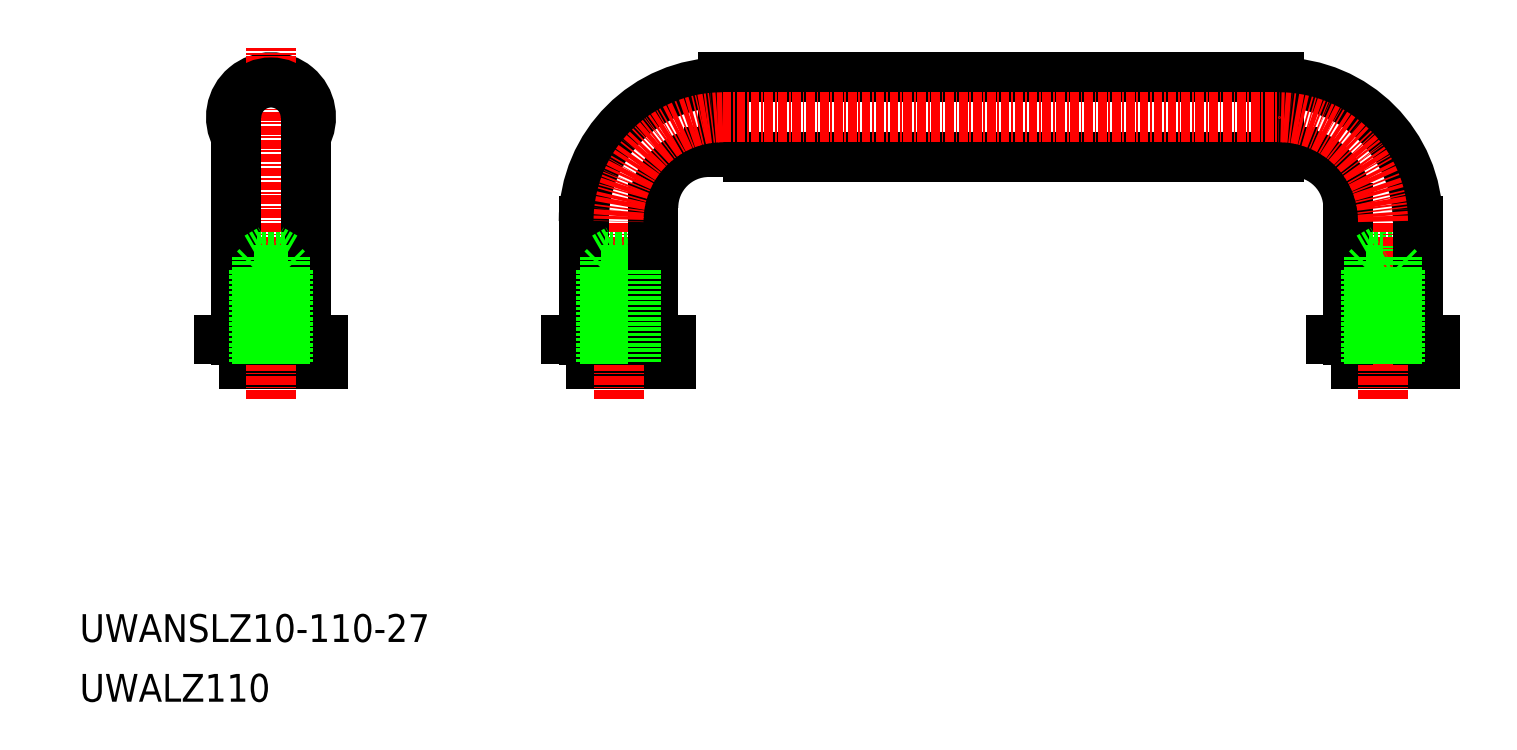
<metadata>
{"format":"dxf","ext":"dxf","renderer":"ezdxf+matplotlib","layout":"modelspace","background":"white","min_lineweight":24,"dpi":150}
</metadata>
<code>
0
SECTION
2
ENTITIES
0
TEXT
8
0
10
-7382
20
-1217
30
0
40
4
1
UWALZ110
0
TEXT
8
0
10
-7382
20
-1209
30
0
40
4
1
UWANSLZ10-110-27
0
ARC
8
0
10
-7354
20
-1133
30
0
40
5.75
50
330.4
51
209.6
0
LINE
8
0
10
-7289
20
-1138
30
0
11
-7291
21
-1138
31
0
0
POLYLINE
8
0
66
     1
10
0
20
0
30
0
70
     1
0
VERTEX
8
0
10
-7289
20
-1139
30
0
0
VERTEX
8
0
10
-7209
20
-1139
30
0
0
VERTEX
8
0
10
-7209
20
-1127
30
0
0
VERTEX
8
0
10
-7289
20
-1127
30
0
0
SEQEND
8
0
0
POLYLINE
8
0
66
     1
10
0
20
0
30
0
70
     1
0
VERTEX
8
0
10
-7202
20
-1169
30
0
0
VERTEX
8
0
10
-7187
20
-1169
30
0
0
VERTEX
8
0
10
-7187
20
-1165
30
0
0
VERTEX
8
0
10
-7202
20
-1165
30
0
0
SEQEND
8
0
0
POLYLINE
8
0
66
     1
10
0
20
0
30
0
70
     1
0
VERTEX
8
0
10
-7312
20
-1169
30
0
0
VERTEX
8
0
10
-7297
20
-1169
30
0
0
VERTEX
8
0
10
-7297
20
-1165
30
0
0
VERTEX
8
0
10
-7312
20
-1165
30
0
0
SEQEND
8
0
0
POLYLINE
8
0
66
     1
10
0
20
0
30
0
70
     1
0
VERTEX
8
0
10
-7362
20
-1169
30
0
0
VERTEX
8
0
10
-7347
20
-1169
30
0
0
VERTEX
8
0
10
-7347
20
-1165
30
0
0
VERTEX
8
0
10
-7362
20
-1165
30
0
0
SEQEND
8
0
0
LINE
8
0
10
-7207
20
-1138
30
0
11
-7209
21
-1138
31
0
0
LINE
8
CENTER
10
-7354
20
-1174
30
0
11
-7354
21
-1123
31
0
0
LINE
8
CENTER
10
-7304
20
-1174
30
0
11
-7304
21
-1148
31
0
0
ARC
8
0
10
-7289
20
-1148
30
0
40
20
50
90
51
180
0
LINE
8
0
10
-7299
20
-1165
30
0
11
-7309
21
-1165
31
0
0
LINE
8
0
10
-7302
20
-1155
30
0
11
-7302
21
-1155
31
0
0
LINE
8
0
10
-7302
20
-1155
30
0
11
-7304
21
-1155
31
0
0
LINE
8
0
10
-7359
20
-1165
30
0
11
-7359
21
-1133
31
0
0
LINE
8
0
10
-7349
20
-1133
30
0
11
-7349
21
-1165
31
0
0
LINE
8
0
10
-7357
20
-1155
30
0
11
-7354
21
-1155
31
0
0
LINE
8
0
10
-7356
20
-1155
30
0
11
-7357
21
-1155
31
0
0
LINE
8
0
10
-7349
20
-1165
30
0
11
-7359
21
-1165
31
0
0
LINE
8
0
10
-7357
20
-1155
30
0
11
-7357
21
-1169
31
0
0
LINE
8
0
10
-7352
20
-1169
30
0
11
-7352
21
-1153
31
0
0
LINE
8
0
10
-7352
20
-1155
30
0
11
-7352
21
-1169
31
0
0
LINE
8
0
10
-7356
20
-1169
30
0
11
-7356
21
-1153
31
0
0
LINE
8
0
10
-7352
20
-1155
30
0
11
-7354
21
-1155
31
0
0
LINE
8
0
10
-7354
20
-1155
30
0
11
-7352
21
-1155
31
0
0
LINE
8
0
10
-7352
20
-1153
30
0
11
-7354
21
-1152
31
0
0
LINE
8
0
10
-7354
20
-1153
30
0
11
-7352
21
-1153
31
0
0
LINE
8
0
10
-7354
20
-1153
30
0
11
-7356
21
-1153
31
0
0
LINE
8
0
10
-7356
20
-1153
30
0
11
-7354
21
-1152
31
0
0
LINE
8
0
10
-7354
20
-1155
30
0
11
-7356
21
-1155
31
0
0
LINE
8
0
10
-7352
20
-1155
30
0
11
-7352
21
-1155
31
0
0
ARC
8
0
10
-7354
20
-1133
30
0
40
5
50
0
51
180
0
LINE
8
0
10
-7309
20
-1165
30
0
11
-7309
21
-1148
31
0
0
LINE
8
0
10
-7302
20
-1169
30
0
11
-7302
21
-1153
31
0
0
LINE
8
0
10
-7306
20
-1169
30
0
11
-7306
21
-1153
31
0
0
LINE
8
0
10
-7307
20
-1155
30
0
11
-7307
21
-1169
31
0
0
LINE
8
0
10
-7307
20
-1155
30
0
11
-7304
21
-1155
31
0
0
LINE
8
0
10
-7304
20
-1155
30
0
11
-7306
21
-1155
31
0
0
LINE
8
0
10
-7306
20
-1153
30
0
11
-7304
21
-1152
31
0
0
LINE
8
0
10
-7304
20
-1153
30
0
11
-7306
21
-1153
31
0
0
LINE
8
0
10
-7306
20
-1155
30
0
11
-7307
21
-1155
31
0
0
LINE
8
0
10
-7304
20
-1155
30
0
11
-7302
21
-1155
31
0
0
LINE
8
0
10
-7302
20
-1153
30
0
11
-7304
21
-1152
31
0
0
LINE
8
0
10
-7304
20
-1153
30
0
11
-7302
21
-1153
31
0
0
LINE
8
0
10
-7299
20
-1146
30
0
11
-7299
21
-1165
31
0
0
LINE
8
0
10
-7302
20
-1155
30
0
11
-7302
21
-1169
31
0
0
ARC
8
0
10
-7291
20
-1146
30
0
40
8
50
90
51
180
0
LINE
8
0
10
-7194
20
-1153
30
0
11
-7192
21
-1153
31
0
0
LINE
8
0
10
-7192
20
-1153
30
0
11
-7194
21
-1152
31
0
0
LINE
8
0
10
-7192
20
-1155
30
0
11
-7194
21
-1155
31
0
0
LINE
8
0
10
-7194
20
-1155
30
0
11
-7192
21
-1155
31
0
0
LINE
8
0
10
-7189
20
-1165
30
0
11
-7199
21
-1165
31
0
0
ARC
8
0
10
-7209
20
-1148
30
0
40
20
50
0
51
90
0
LINE
8
CENTER
10
-7194
20
-1174
30
0
11
-7194
21
-1148
31
0
0
LINE
8
0
10
-7199
20
-1165
30
0
11
-7199
21
-1146
31
0
0
LINE
8
0
10
-7197
20
-1155
30
0
11
-7197
21
-1169
31
0
0
LINE
8
0
10
-7196
20
-1169
30
0
11
-7196
21
-1153
31
0
0
LINE
8
0
10
-7194
20
-1153
30
0
11
-7196
21
-1153
31
0
0
LINE
8
0
10
-7196
20
-1153
30
0
11
-7194
21
-1152
31
0
0
LINE
8
0
10
-7194
20
-1155
30
0
11
-7196
21
-1155
31
0
0
LINE
8
0
10
-7197
20
-1155
30
0
11
-7194
21
-1155
31
0
0
LINE
8
0
10
-7196
20
-1155
30
0
11
-7197
21
-1155
31
0
0
ARC
8
0
10
-7207
20
-1146
30
0
40
8
50
0
51
90
0
LINE
8
0
10
-7189
20
-1148
30
0
11
-7189
21
-1165
31
0
0
LINE
8
0
10
-7192
20
-1155
30
0
11
-7192
21
-1169
31
0
0
LINE
8
0
10
-7192
20
-1169
30
0
11
-7192
21
-1153
31
0
0
LINE
8
0
10
-7192
20
-1155
30
0
11
-7192
21
-1155
31
0
0
ARC
8
0
10
-7289
20
-1148
30
0
40
15
50
90
51
180
0
LINE
8
0
10
-7289
20
-1133
30
0
11
-7209
21
-1133
31
0
0
ARC
8
0
10
-7209
20
-1148
30
0
40
15
50
0
51
90
0
ENDSEC
0
EOF

</code>
